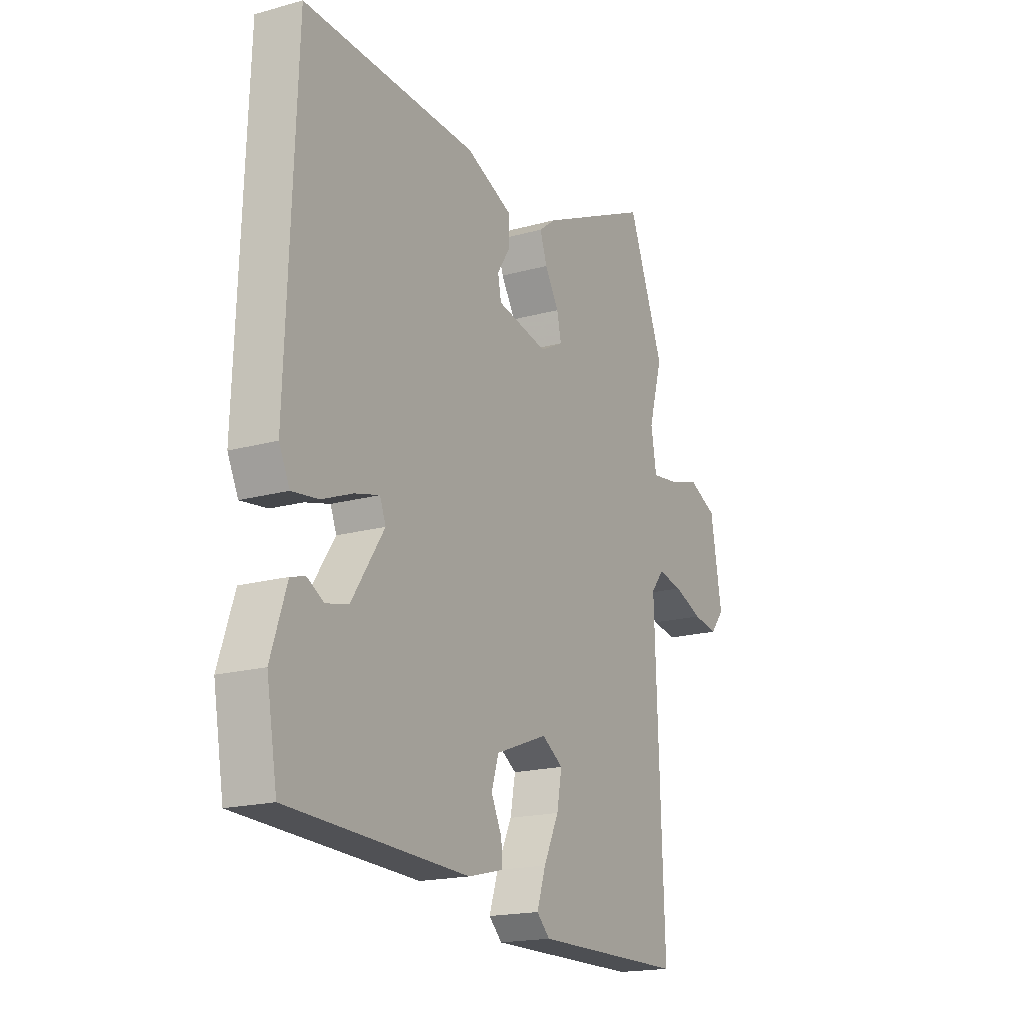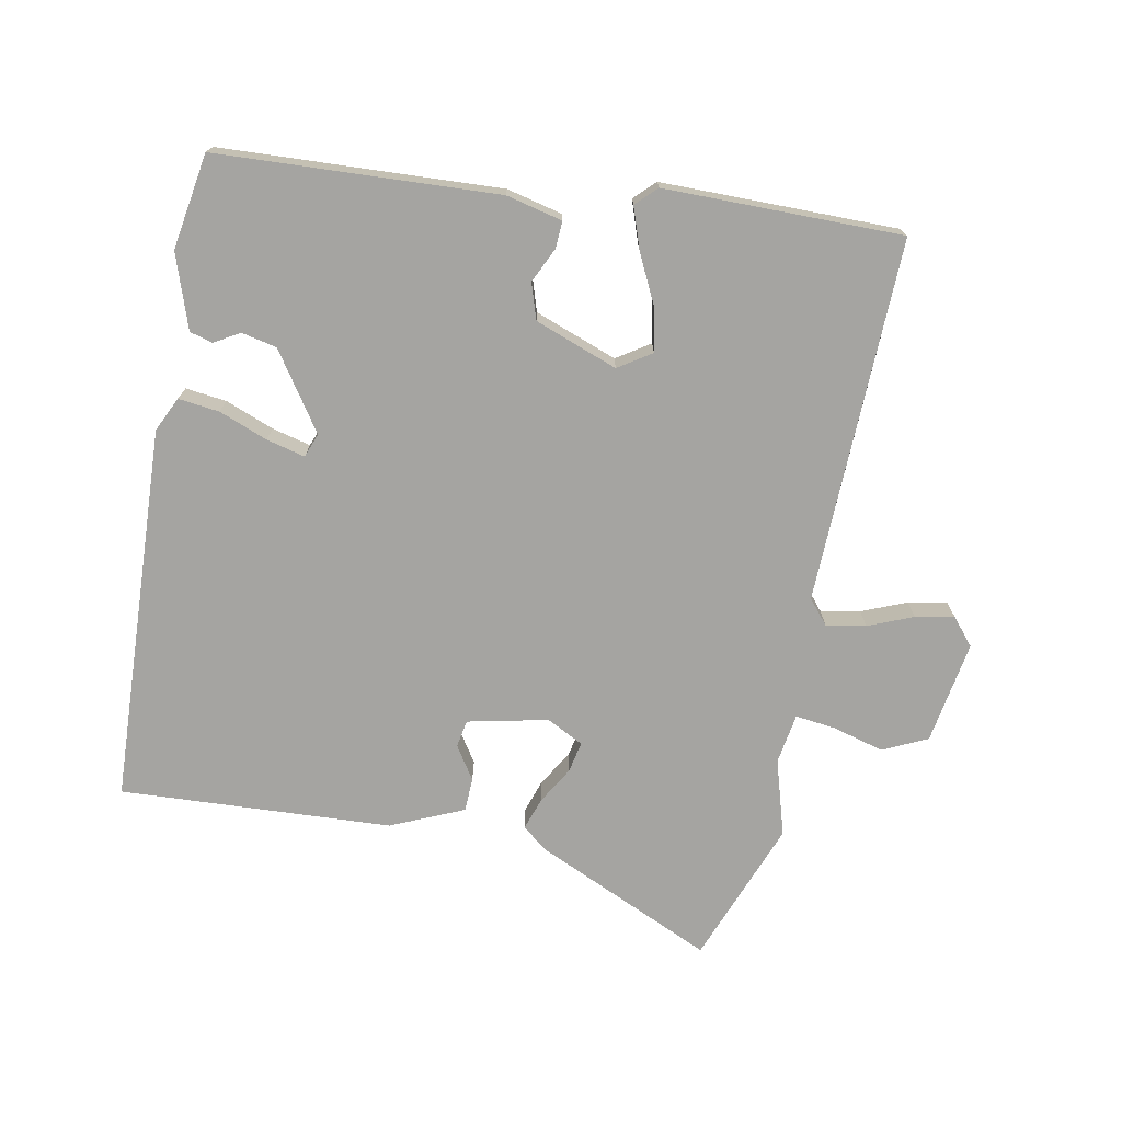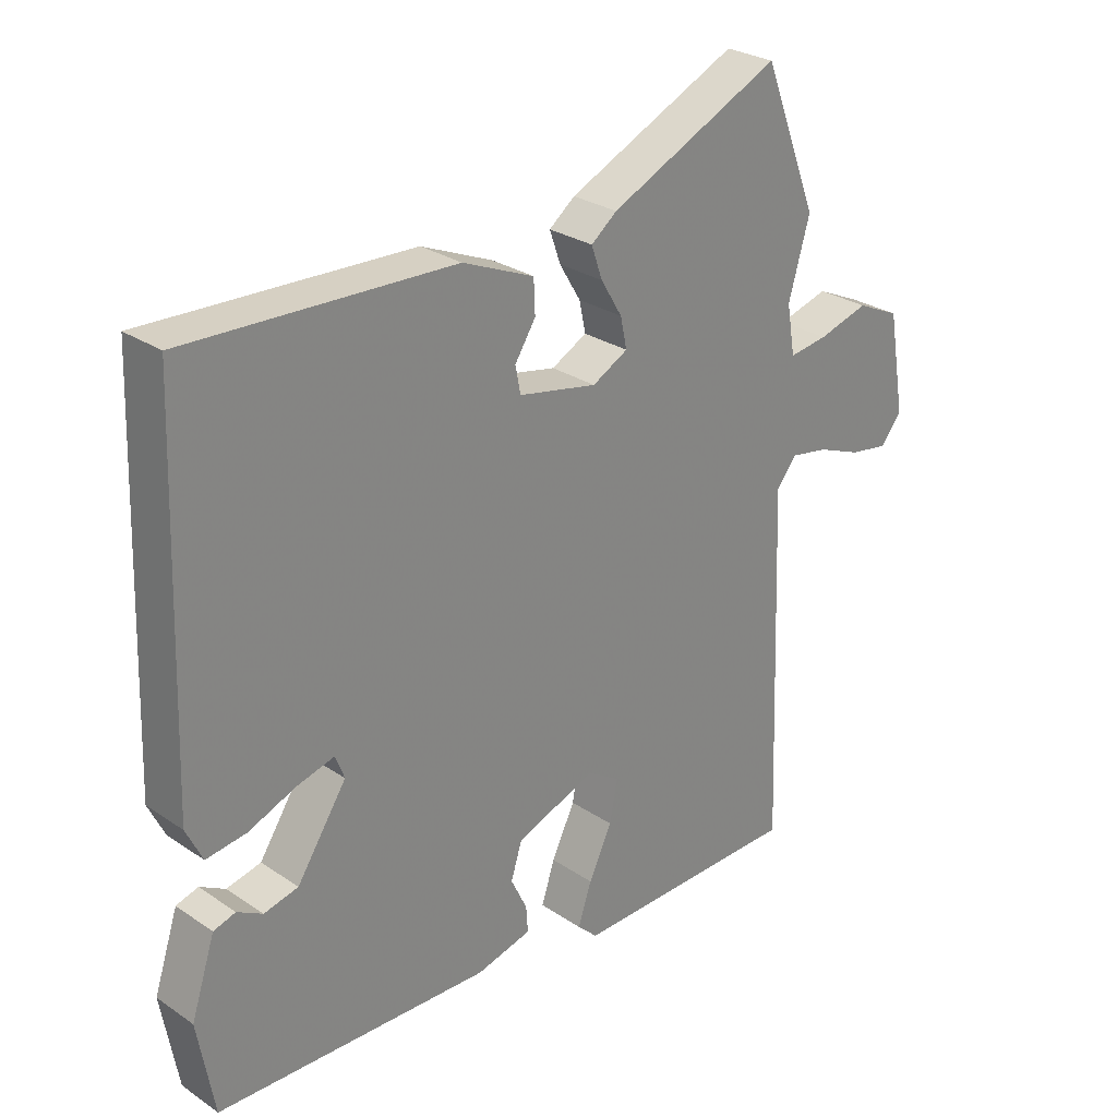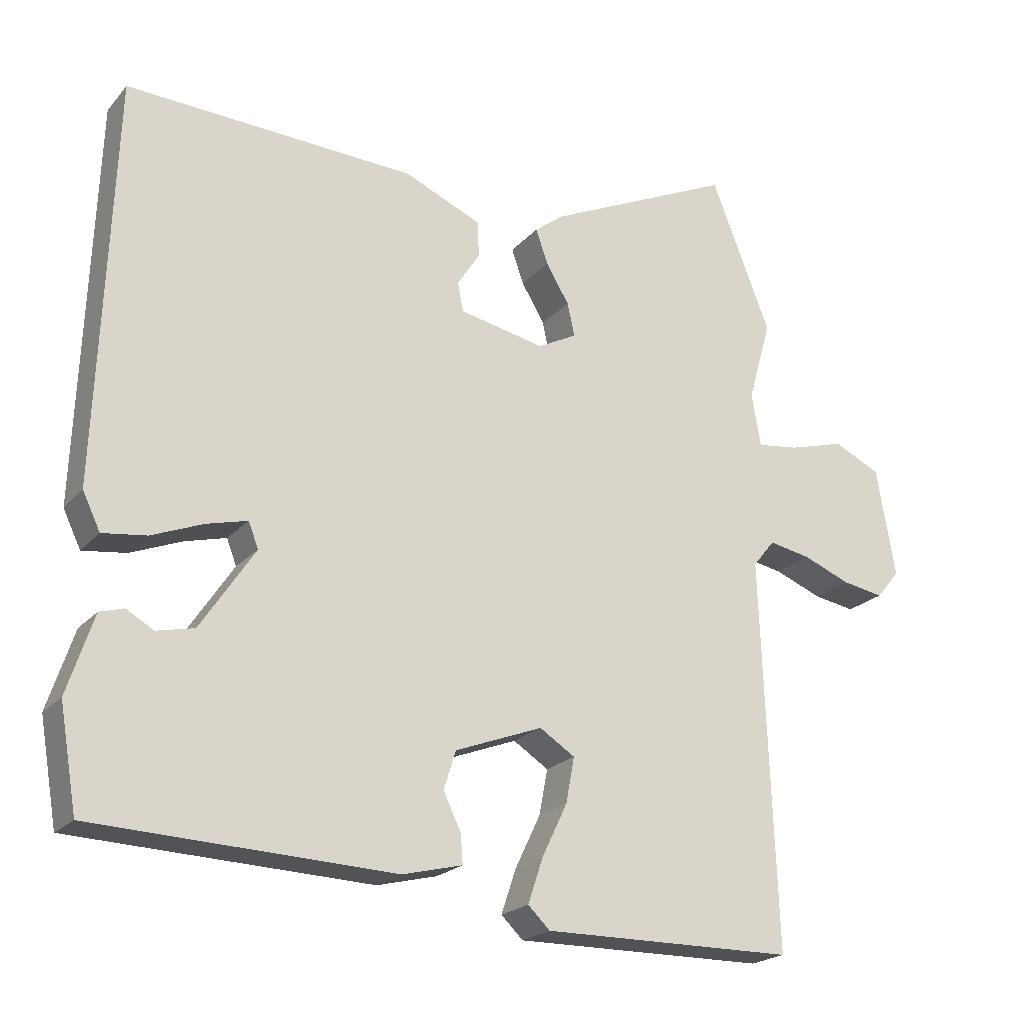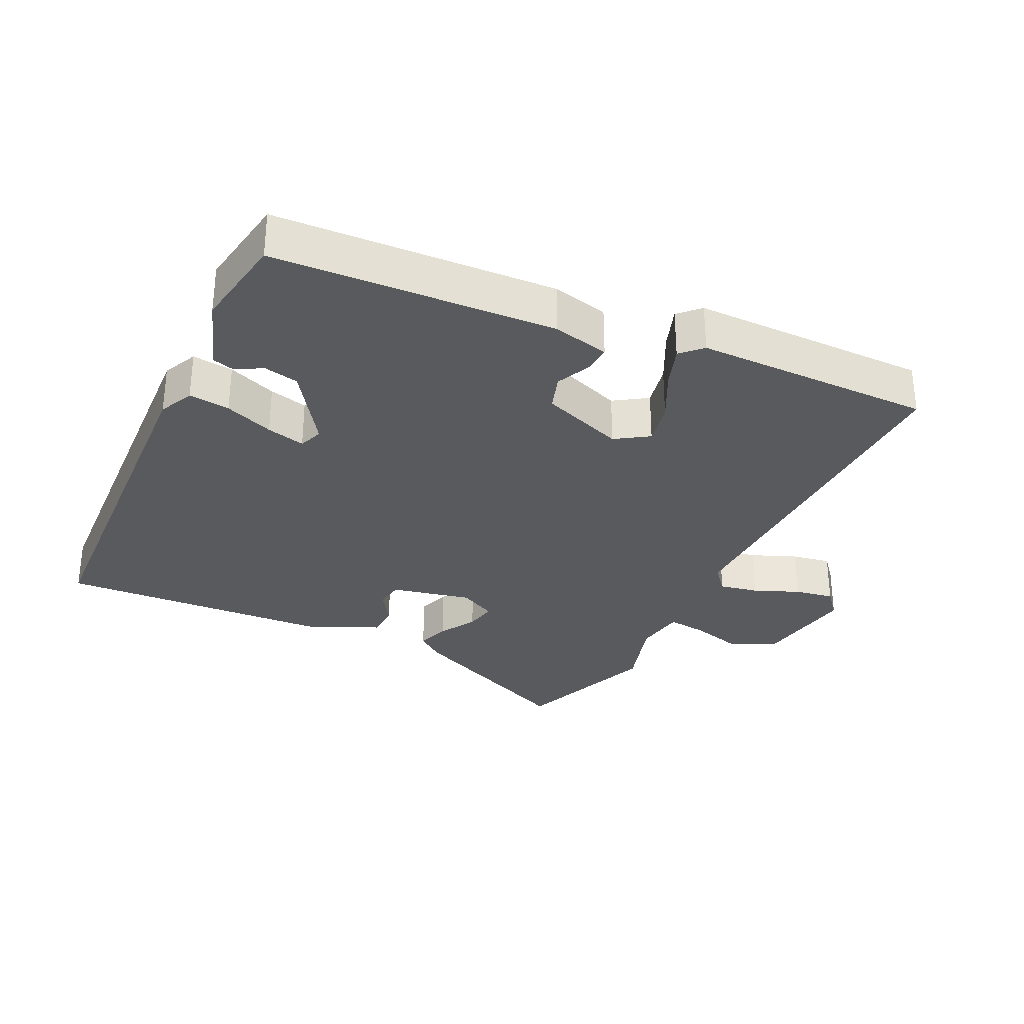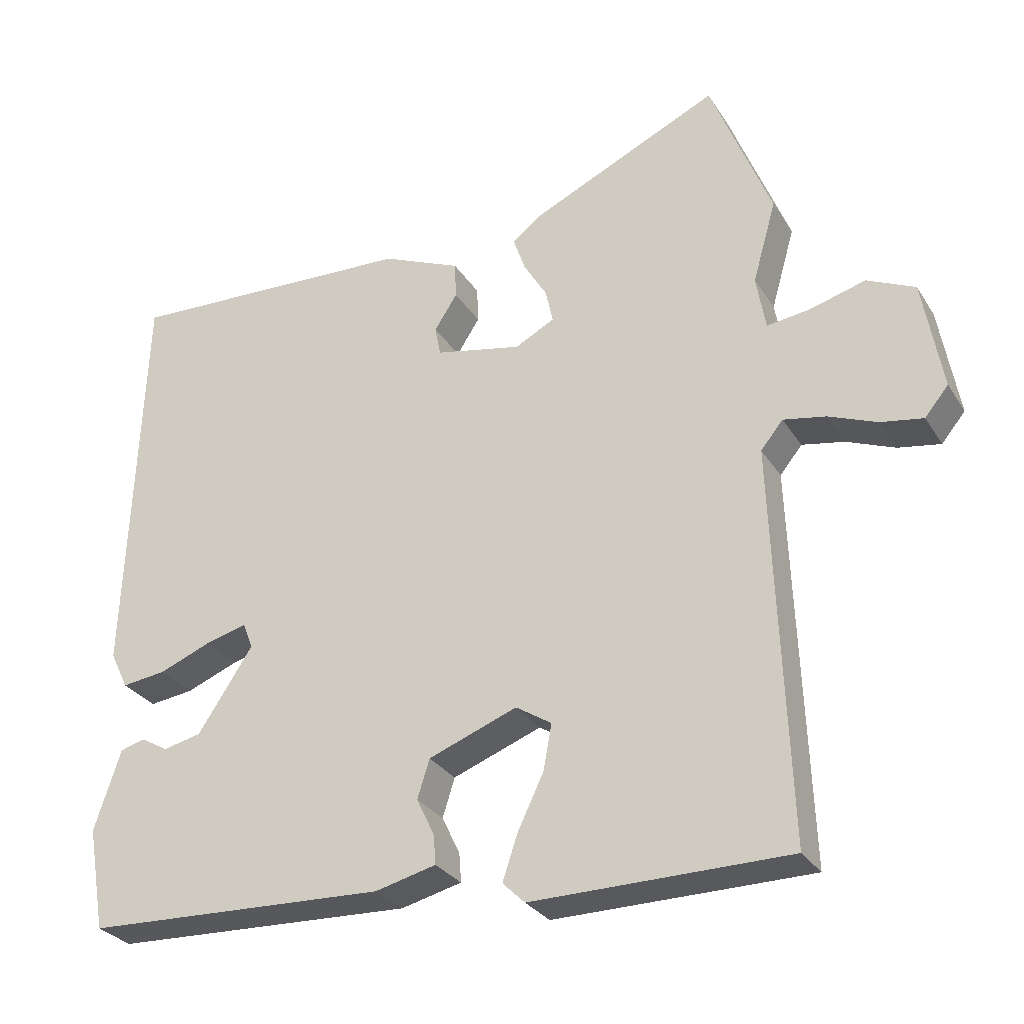
<metadata>
{"format":"obj","ext":"obj","renderer":"f3d","projection":"perspective","resolution":1024,"background":"white","views":[{"elev":-18.2,"azim":118.4,"up":"+Z"},{"elev":-73.3,"azim":169.6,"up":"+Y"},{"elev":27.9,"azim":135.6,"up":"+Z"},{"elev":-21.3,"azim":150.9,"up":"+Z"},{"elev":-31.2,"azim":155.0,"up":"+Y"},{"elev":-29.2,"azim":-153.7,"up":"+Z"}]}
</metadata>
<code>
v -0.51 0.07 -0.498
v -0.49 0.07 0.052
v -0.521 0.07 0.09
v -0.58 0.07 0.079
v -0.648 0.07 0.052
v -0.707 0.07 0.042
v -0.74 0.07 0.082
v -0.713 0.07 0.237
v -0.646 0.07 0.268
v -0.568 0.07 0.246
v -0.508 0.07 0.238
v -0.495 0.07 0.314
v -0.528 0.07 0.429
v -0.443 0.07 0.645
v -0.177 0.07 0.522
v -0.137 0.07 0.491
v -0.154 0.07 0.442
v -0.187 0.07 0.387
v -0.197 0.07 0.34
v -0.142 0.07 0.311
v -0.021 0.07 0.336
v -0.013 0.07 0.377
v -0.045 0.07 0.427
v -0.043 0.07 0.478
v 0.067 0.07 0.525
v 0.477 0.07 0.543
v 0.498 0.07 -0.027
v 0.473 0.07 -0.079
v 0.411 0.07 -0.071
v 0.338 0.07 -0.042
v 0.28 0.07 -0.027
v 0.266 0.07 -0.063
v 0.343 0.07 -0.179
v 0.396 0.07 -0.191
v 0.435 0.07 -0.169
v 0.469 0.07 -0.179
v 0.506 0.07 -0.291
v 0.481 0.07 -0.435
v 0.058 0.07 -0.452
v -0.027 0.07 -0.431
v -0.024 0.07 -0.39
v 0.001 0.07 -0.338
v -0.016 0.07 -0.284
v -0.14 0.07 -0.237
v -0.19 0.07 -0.269
v -0.178 0.07 -0.333
v -0.142 0.07 -0.408
v -0.121 0.07 -0.471
v -0.152 0.07 -0.501
v -0.51 0 -0.498
v -0.49 0 0.052
v -0.521 0 0.09
v -0.58 0 0.079
v -0.648 0 0.052
v -0.707 0 0.042
v -0.74 0 0.082
v -0.713 0 0.237
v -0.646 0 0.268
v -0.568 0 0.246
v -0.508 0 0.238
v -0.495 0 0.314
v -0.528 0 0.429
v -0.443 0 0.645
v -0.177 0 0.522
v -0.137 0 0.491
v -0.154 0 0.442
v -0.187 0 0.387
v -0.197 0 0.34
v -0.142 0 0.311
v -0.021 0 0.336
v -0.013 0 0.377
v -0.045 0 0.427
v -0.043 0 0.478
v 0.067 0 0.525
v 0.477 0 0.543
v 0.498 0 -0.027
v 0.473 0 -0.079
v 0.411 0 -0.071
v 0.338 0 -0.042
v 0.28 0 -0.027
v 0.266 0 -0.063
v 0.343 0 -0.179
v 0.396 0 -0.191
v 0.435 0 -0.169
v 0.469 0 -0.179
v 0.506 0 -0.291
v 0.481 0 -0.435
v 0.058 0 -0.452
v -0.027 0 -0.431
v -0.024 0 -0.39
v 0.001 0 -0.338
v -0.016 0 -0.284
v -0.14 0 -0.237
v -0.19 0 -0.269
v -0.178 0 -0.333
v -0.142 0 -0.408
v -0.121 0 -0.471
v -0.152 0 -0.501
f 46 47 48 49
f 45 46 49 1
f 39 40 41 42
f 39 42 43
f 38 39 43
f 37 38 43 44
f 34 35 36 37
f 33 34 37 44
f 27 28 29 30
f 27 30 31
f 26 27 31
f 25 26 31 32
f 22 23 24 25
f 21 22 25 32
f 15 16 17 18
f 15 18 19
f 12 13 14 15
f 11 12 15 19
f 7 8 9 10
f 7 10 11
f 4 5 6 7
f 3 4 7 11
f 2 3 11 19
f 45 1 2 19
f 21 32 33 44
f 20 21 44 45
f 19 20 45
f 98 97 96 95
f 50 98 95 94
f 91 90 89 88
f 92 91 88
f 92 88 87
f 93 92 87 86
f 86 85 84 83
f 93 86 83 82
f 79 78 77 76
f 80 79 76
f 80 76 75
f 81 80 75 74
f 74 73 72 71
f 81 74 71 70
f 67 66 65 64
f 68 67 64
f 64 63 62 61
f 68 64 61 60
f 59 58 57 56
f 60 59 56
f 56 55 54 53
f 60 56 53 52
f 68 60 52 51
f 68 51 50 94
f 93 82 81 70
f 94 93 70 69
f 94 69 68
f 1 50 51 2
f 2 51 52 3
f 3 52 53 4
f 4 53 54 5
f 5 54 55 6
f 6 55 56 7
f 7 56 57 8
f 8 57 58 9
f 9 58 59 10
f 10 59 60 11
f 11 60 61 12
f 12 61 62 13
f 13 62 63 14
f 14 63 64 15
f 15 64 65 16
f 16 65 66 17
f 17 66 67 18
f 18 67 68 19
f 19 68 69 20
f 20 69 70 21
f 21 70 71 22
f 22 71 72 23
f 23 72 73 24
f 24 73 74 25
f 25 74 75 26
f 26 75 76 27
f 27 76 77 28
f 28 77 78 29
f 29 78 79 30
f 30 79 80 31
f 31 80 81 32
f 32 81 82 33
f 33 82 83 34
f 34 83 84 35
f 35 84 85 36
f 36 85 86 37
f 37 86 87 38
f 38 87 88 39
f 39 88 89 40
f 40 89 90 41
f 41 90 91 42
f 42 91 92 43
f 43 92 93 44
f 44 93 94 45
f 45 94 95 46
f 46 95 96 47
f 47 96 97 48
f 48 97 98 49
f 49 98 50 1

</code>
